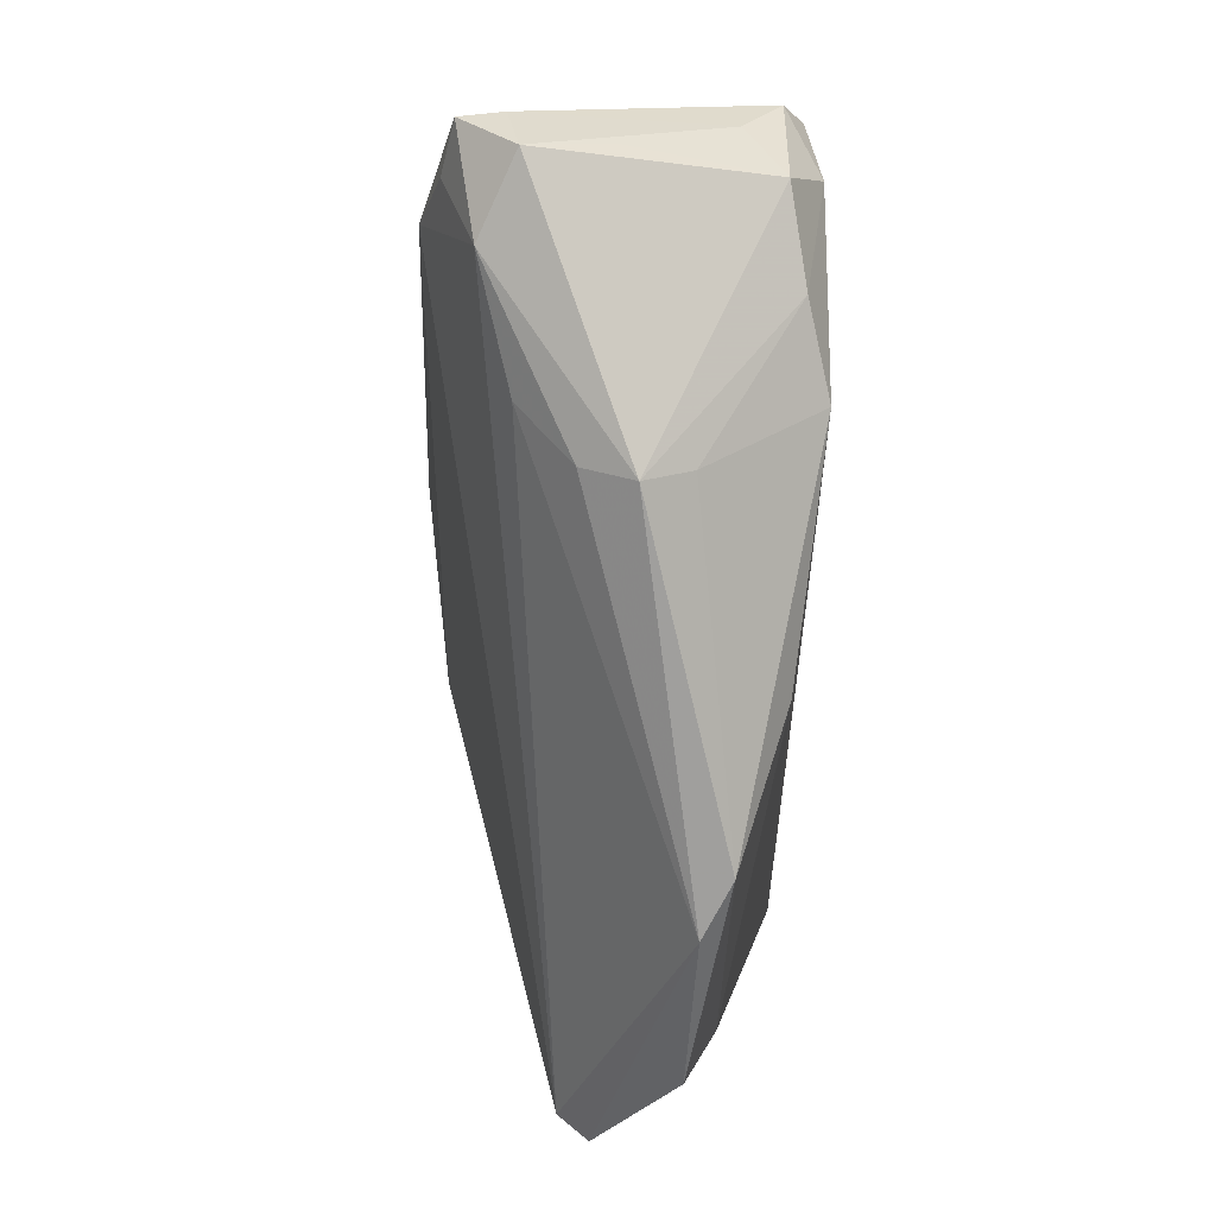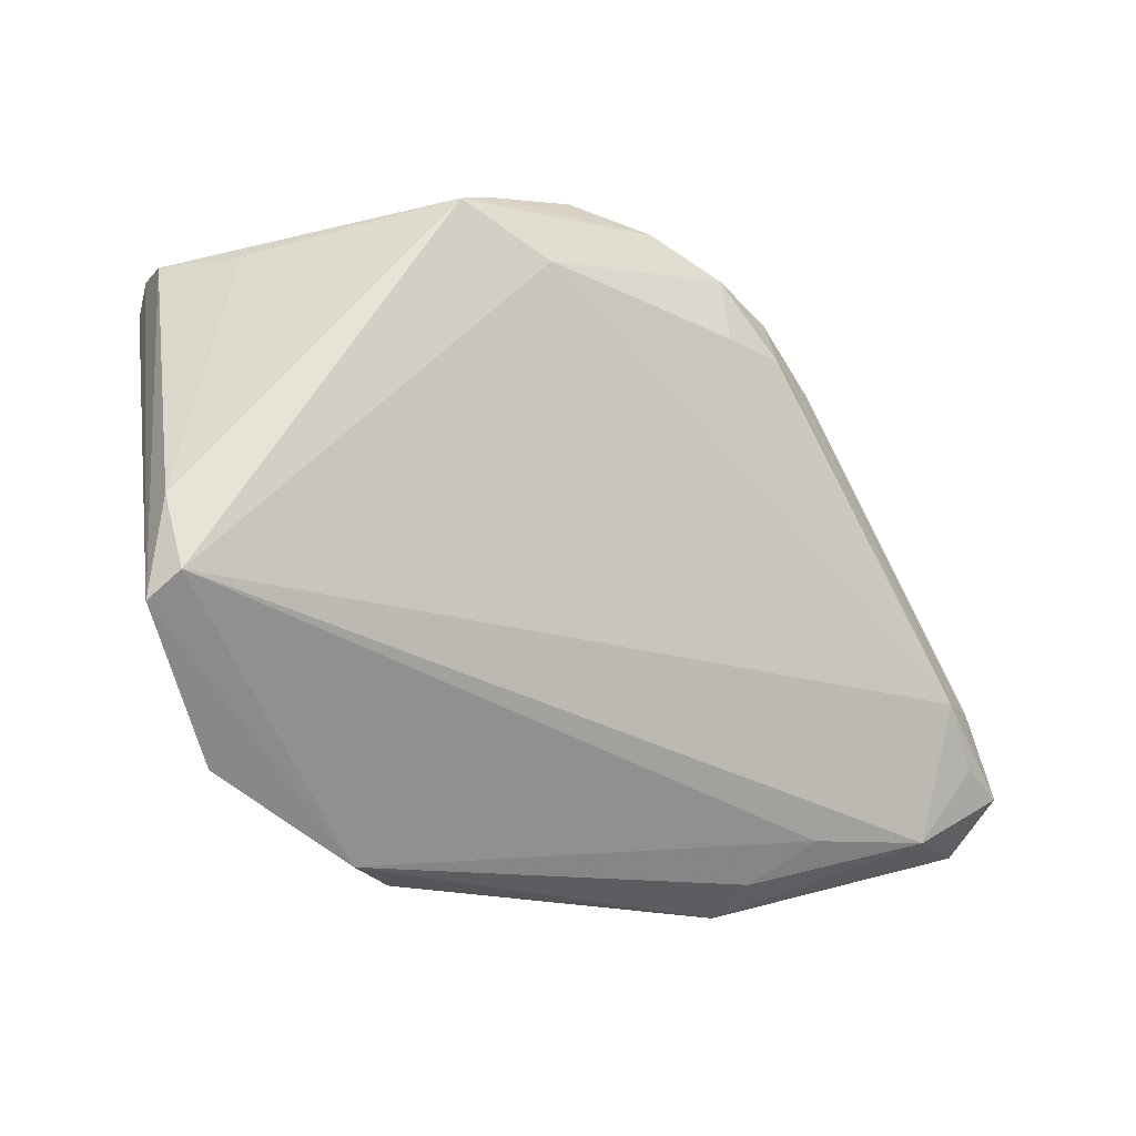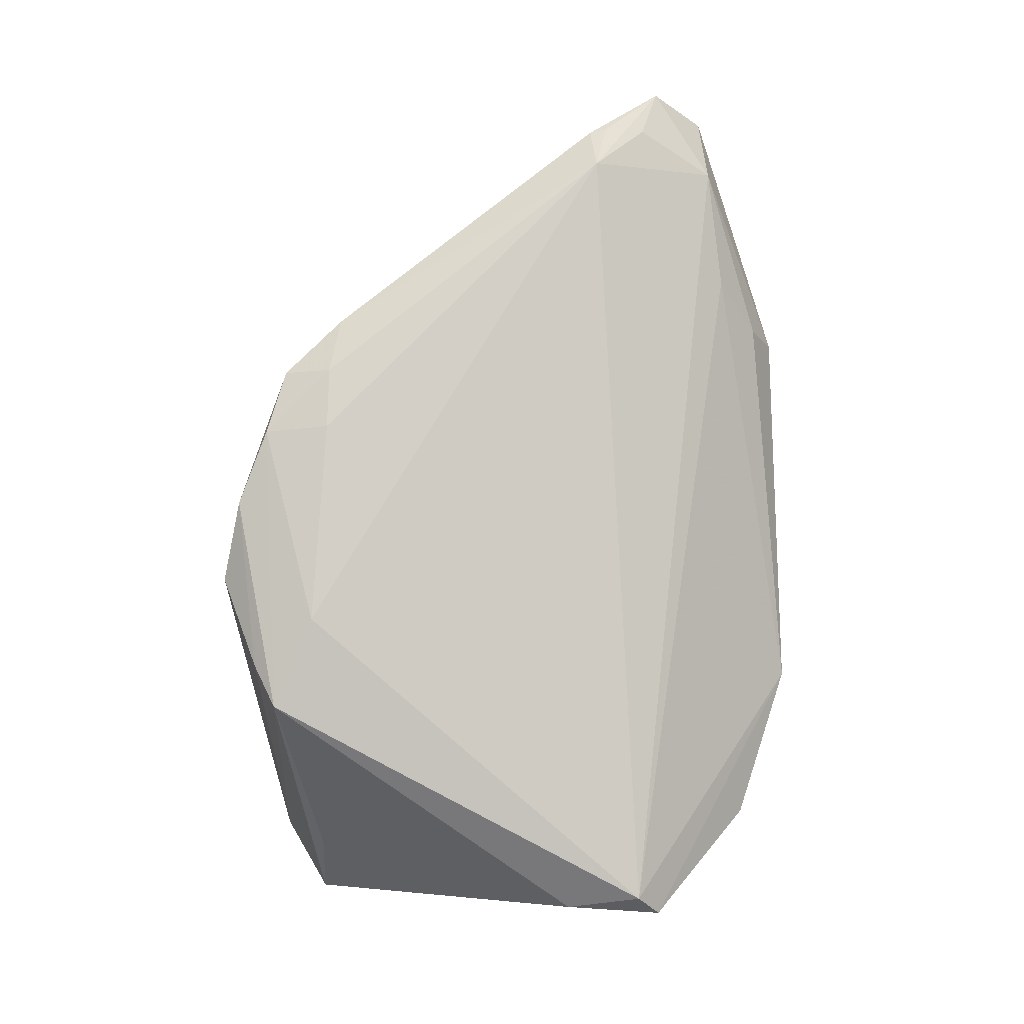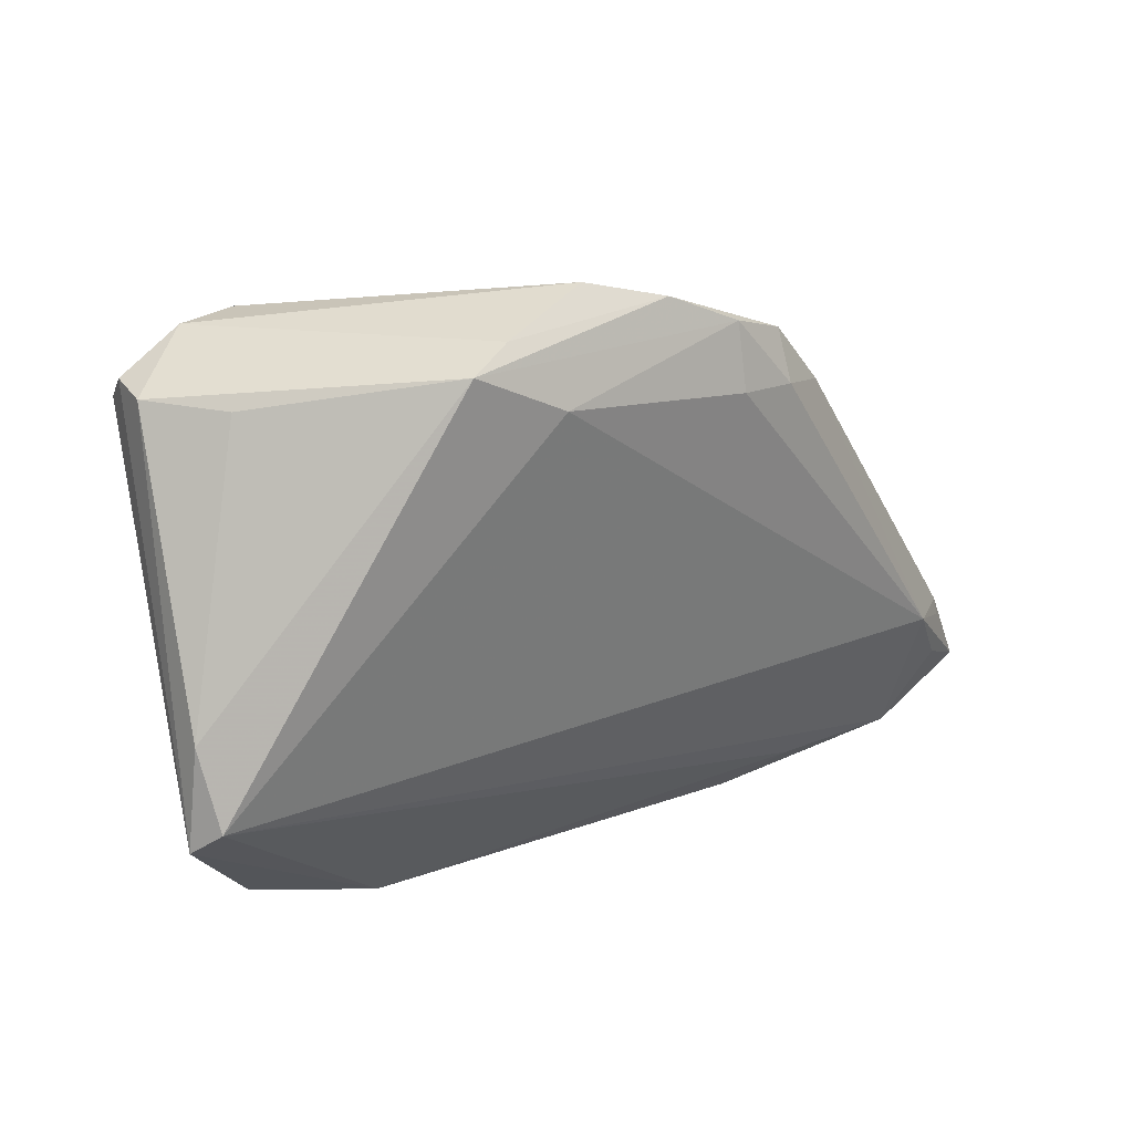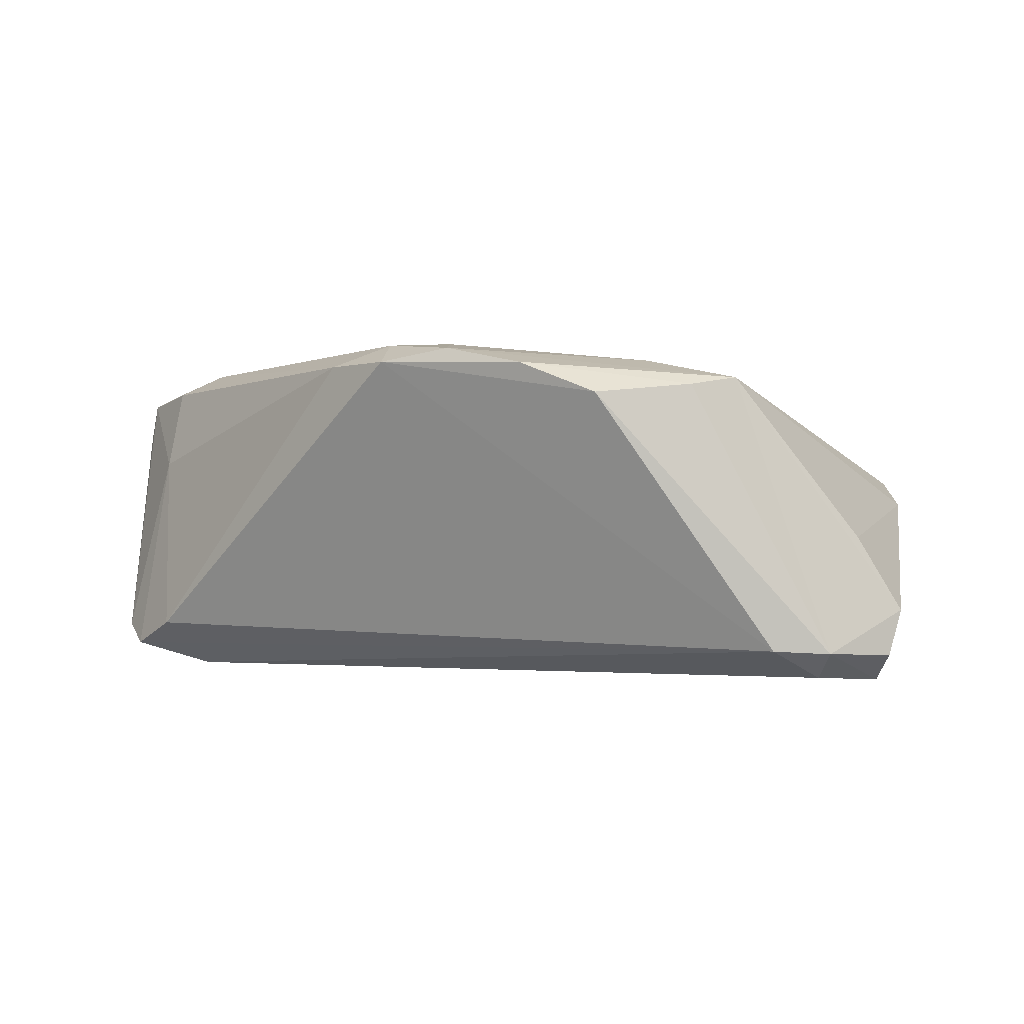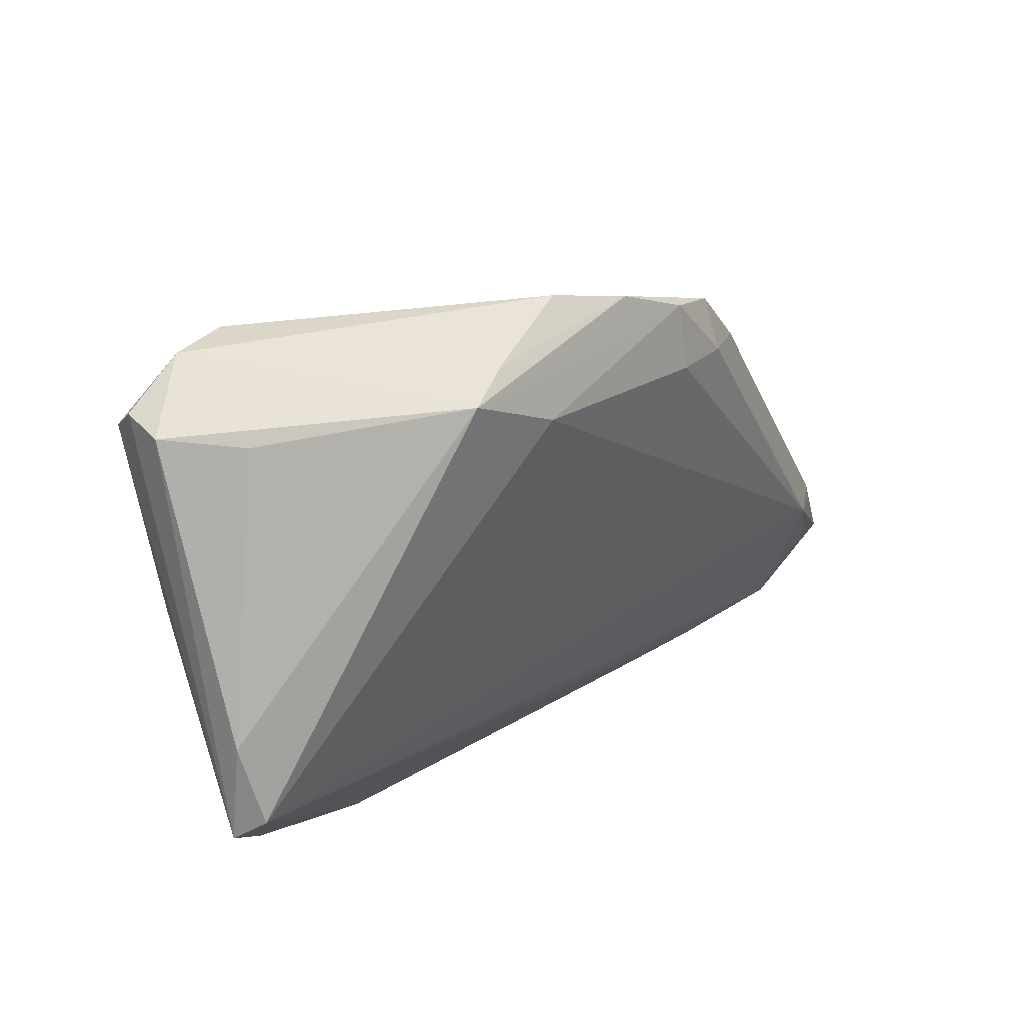
<metadata>
{"format":"obj","ext":"obj","renderer":"f3d","projection":"perspective","resolution":1024,"background":"white","views":[{"elev":-72.7,"azim":88.4,"up":"+Y"},{"elev":-21.7,"azim":-40.0,"up":"+Y"},{"elev":75.7,"azim":-91.6,"up":"+Z"},{"elev":19.5,"azim":-44.5,"up":"+Y"},{"elev":-0.5,"azim":-177.4,"up":"+Z"},{"elev":29.0,"azim":-54.2,"up":"+Y"}]}
</metadata>
<code>
v 0.04971 -0.008216 0.00696
v 0.04286 -0.01257 0.0198
v -0.01804 0.02594 0.01866
v -0.03304 0.03346 -0.01712
v -0.04405 0.02659 -0.00338
v -0.002342 0.03531 0.01779
v -0.02318 0.03354 0.01519
v 0.006715 0.02364 0.02102
v 0.008648 -0.00679 -0.02102
v 0.05439 -0.02129 0.01589
v -0.04756 0.003724 -0.01476
v 0.05267 -0.003256 -0.0183
v -0.03995 0.03262 -0.01747
v 0.05272 -0.02761 0.009589
v 0.04345 -0.02812 0.01357
v 0.000313 -0.02938 -0.01783
v 0.01492 0.02918 0.01835
v -0.05492 -0.01769 0.0005075
v 0.03899 -0.0237 -0.01785
v -0.03884 0.02943 -0.02056
v -0.04769 0.02806 -0.0178
v 0.02417 -0.03408 -0.007547
v 0.04855 -0.01197 0.0171
v 0.05255 -0.02315 0.0005018
v -0.04101 -0.01838 -0.01264
v -0.04642 0.0253 -0.02102
v 0.02834 -0.02443 -0.02058
v 0.02185 0.02199 0.01829
v 0.0238 -0.0373 -0.002198
v -0.02203 -0.0373 -0.009465
v 0.00653 0.03155 0.01983
v 0.0484 -0.01909 0.01731
v -0.05387 -0.005906 0.001032
v 0.05492 -0.02046 0.01106
v 0.05492 -0.00753 -0.01584
v -0.01522 -0.03764 -0.01264
v 0.04773 0.002247 -0.01525
v 0.04817 -0.01243 -0.01983
v -0.01157 0.03764 0.01398
v 0.04893 -0.01412 0.01735
v 0.04955 -0.02077 -0.01585
v -0.05323 -0.01497 0.004131
v 0.02425 -0.03435 0.003606
v -0.04102 -0.03028 -0.008832
v 0.01438 0.02328 0.02091
v 0.02919 -0.02955 0.009781
v 0.04282 -0.002376 -0.02102
v 0.05352 -0.01475 -0.01137
v -0.02871 0.03097 0.01614
v -0.04922 0.02714 -0.01232
f 9 26 47
f 47 26 20
f 20 4 47
f 31 49 3
f 2 28 45
f 3 49 42
f 42 33 18
f 49 33 42
f 42 2 3
f 21 26 18
f 18 26 11
f 11 44 18
f 36 44 25
f 25 11 26
f 44 11 25
f 26 9 27
f 27 9 47
f 35 1 10
f 10 34 35
f 8 31 3
f 45 31 8
f 3 2 8
f 8 2 45
f 28 1 37
f 17 31 45
f 45 28 17
f 28 37 17
f 17 4 39
f 17 37 4
f 10 2 32
f 28 2 23
f 10 1 23
f 23 1 28
f 15 42 46
f 2 42 15
f 15 32 2
f 10 32 15
f 46 42 30
f 18 44 30
f 30 42 18
f 30 44 36
f 36 29 30
f 49 31 6
f 6 7 49
f 39 7 6
f 6 17 39
f 31 17 6
f 13 20 26
f 26 21 13
f 4 20 13
f 39 4 13
f 13 7 39
f 49 7 13
f 5 33 49
f 41 29 19
f 26 27 16
f 16 27 36
f 16 25 26
f 36 25 16
f 38 27 47
f 38 35 41
f 41 19 38
f 38 19 27
f 41 35 48
f 48 35 34
f 47 4 12
f 4 37 12
f 12 38 47
f 35 38 12
f 1 35 12
f 12 37 1
f 40 2 10
f 10 23 40
f 40 23 2
f 14 29 41
f 14 15 29
f 14 48 34
f 14 34 10
f 10 15 14
f 46 30 43
f 43 30 29
f 43 15 46
f 29 15 43
f 49 13 50
f 50 13 21
f 50 5 49
f 33 5 50
f 18 33 50
f 50 21 18
f 22 19 29
f 27 19 22
f 22 29 36
f 36 27 22
f 41 48 24
f 24 14 41
f 48 14 24

</code>
